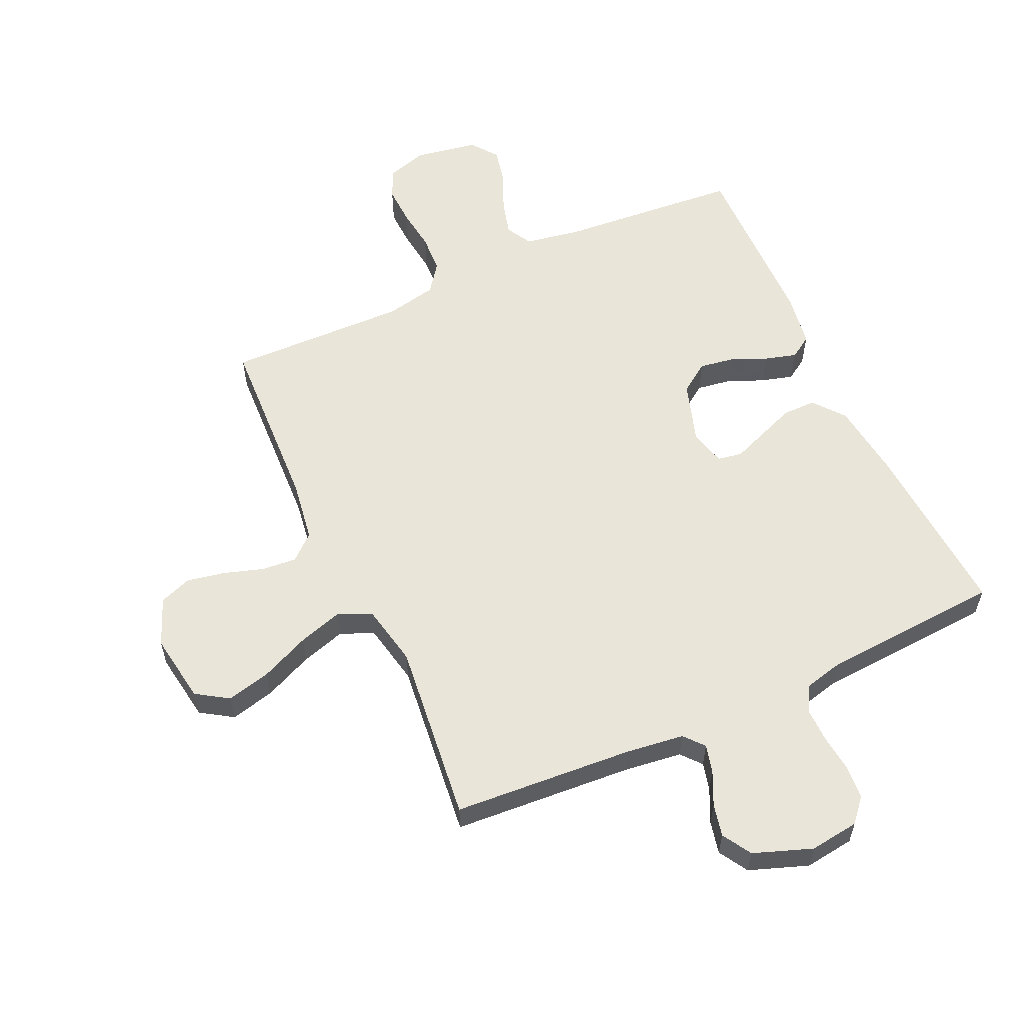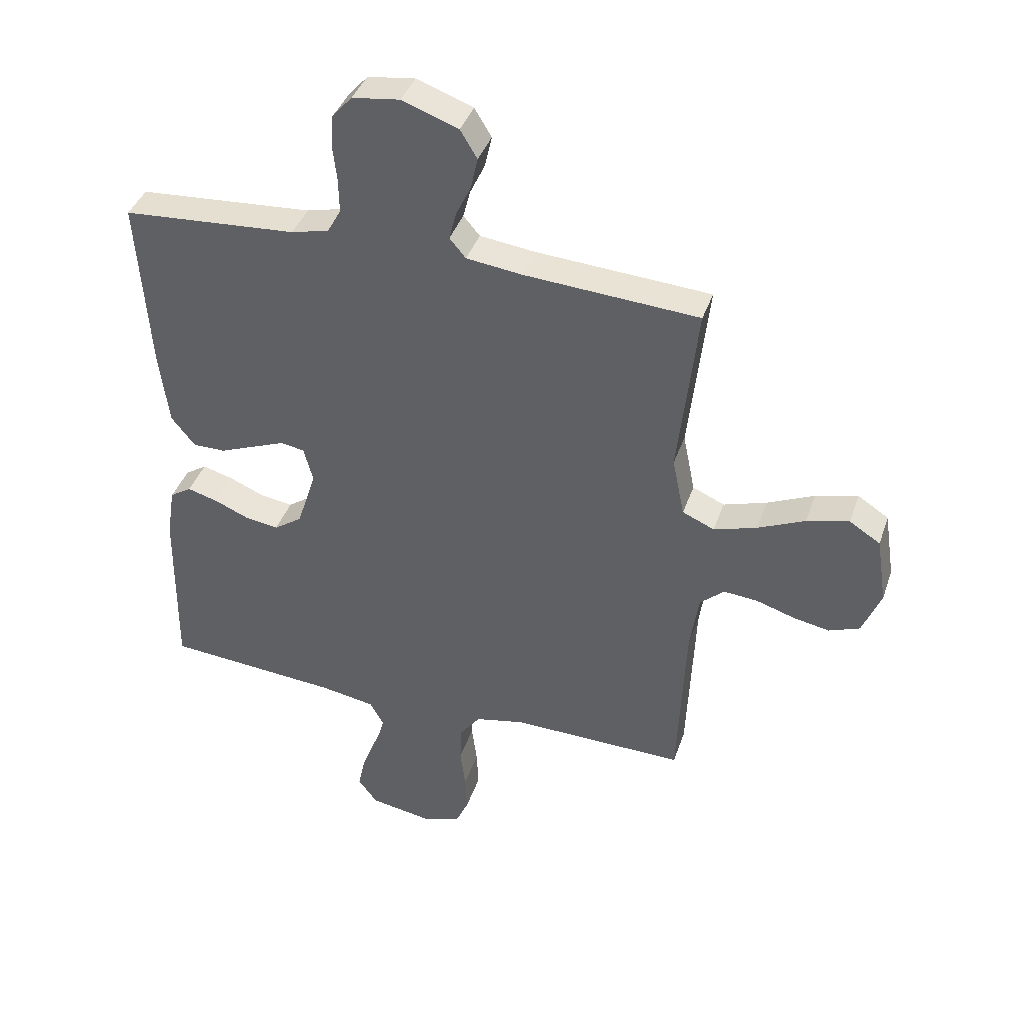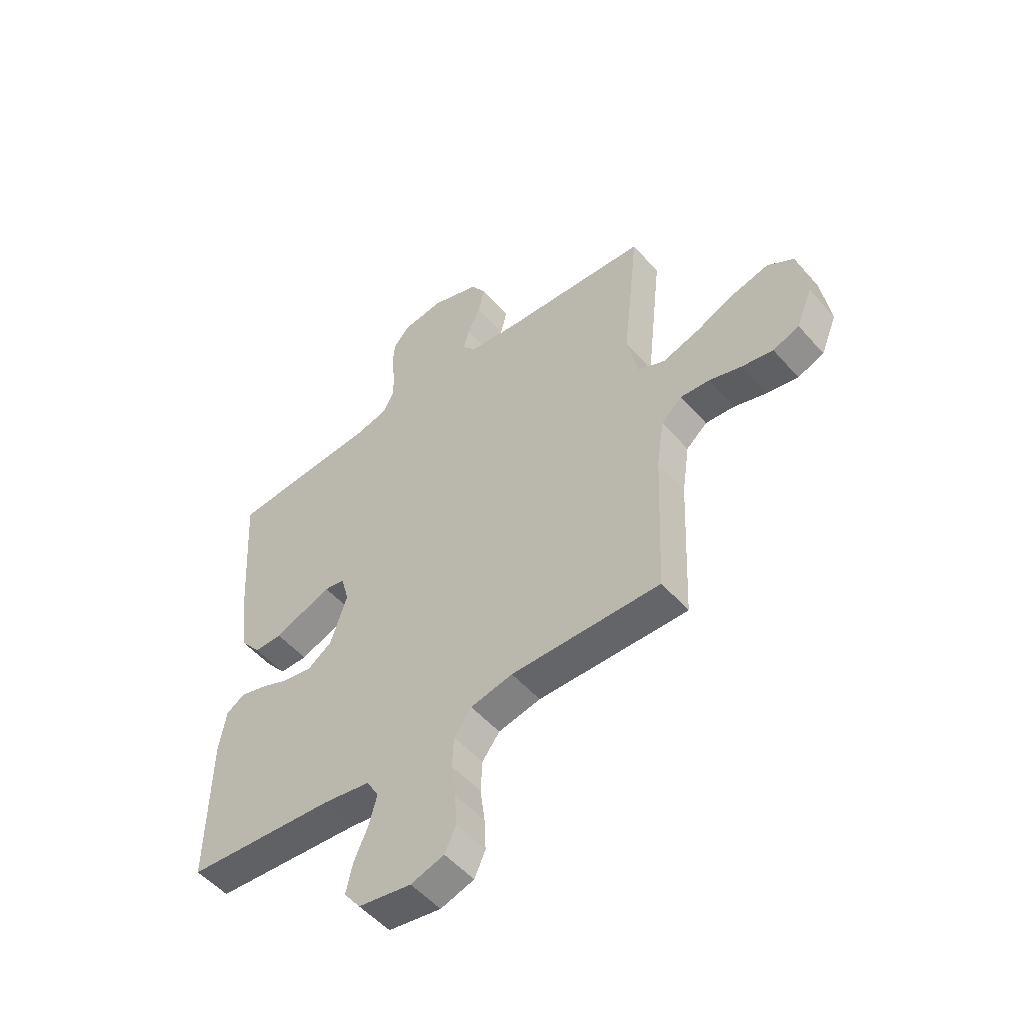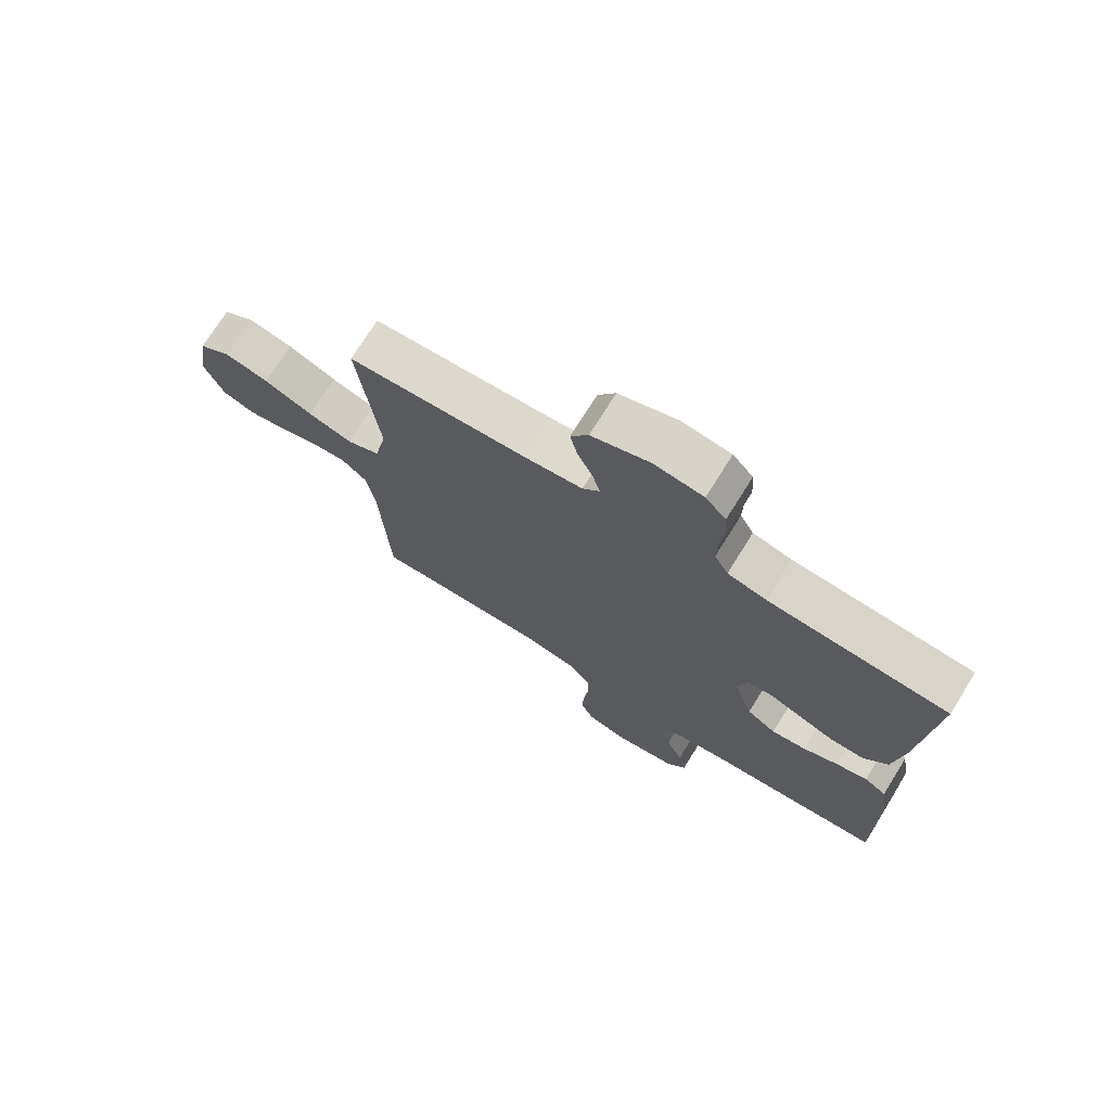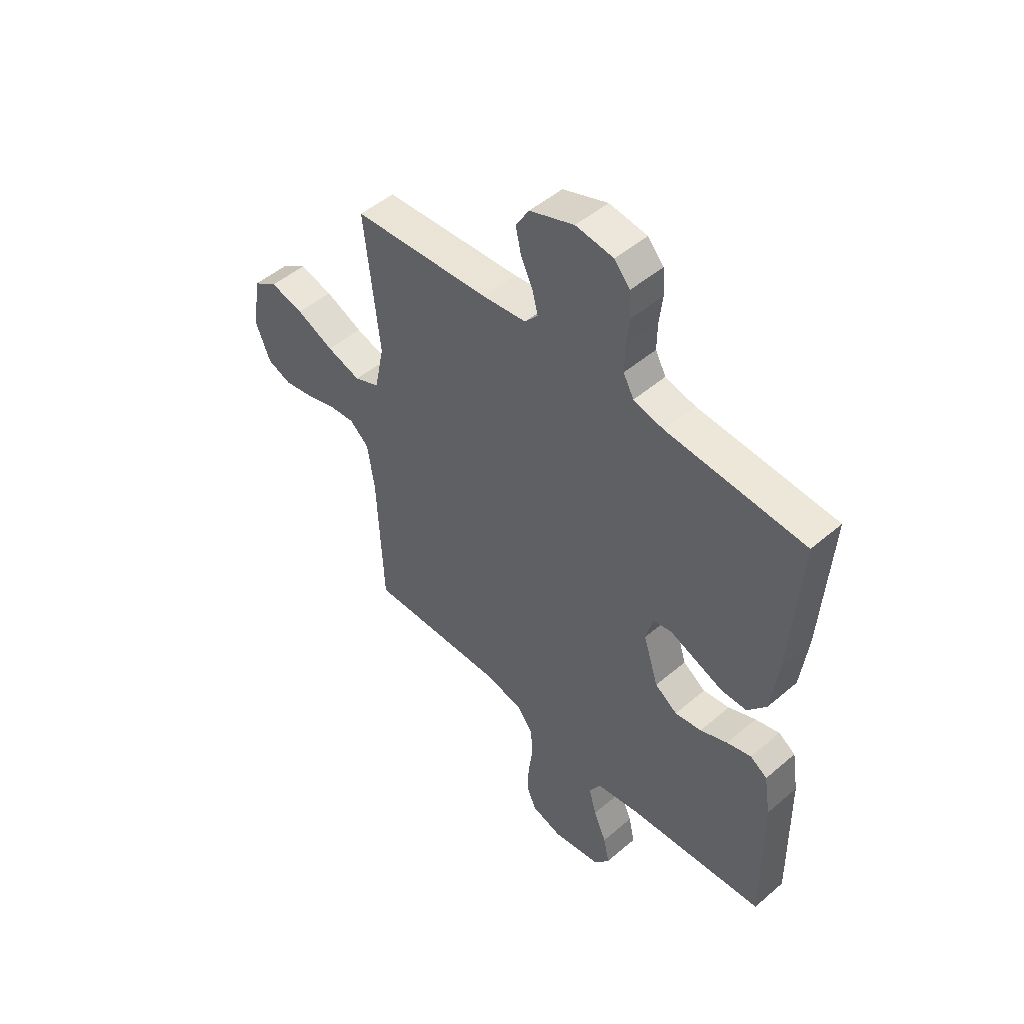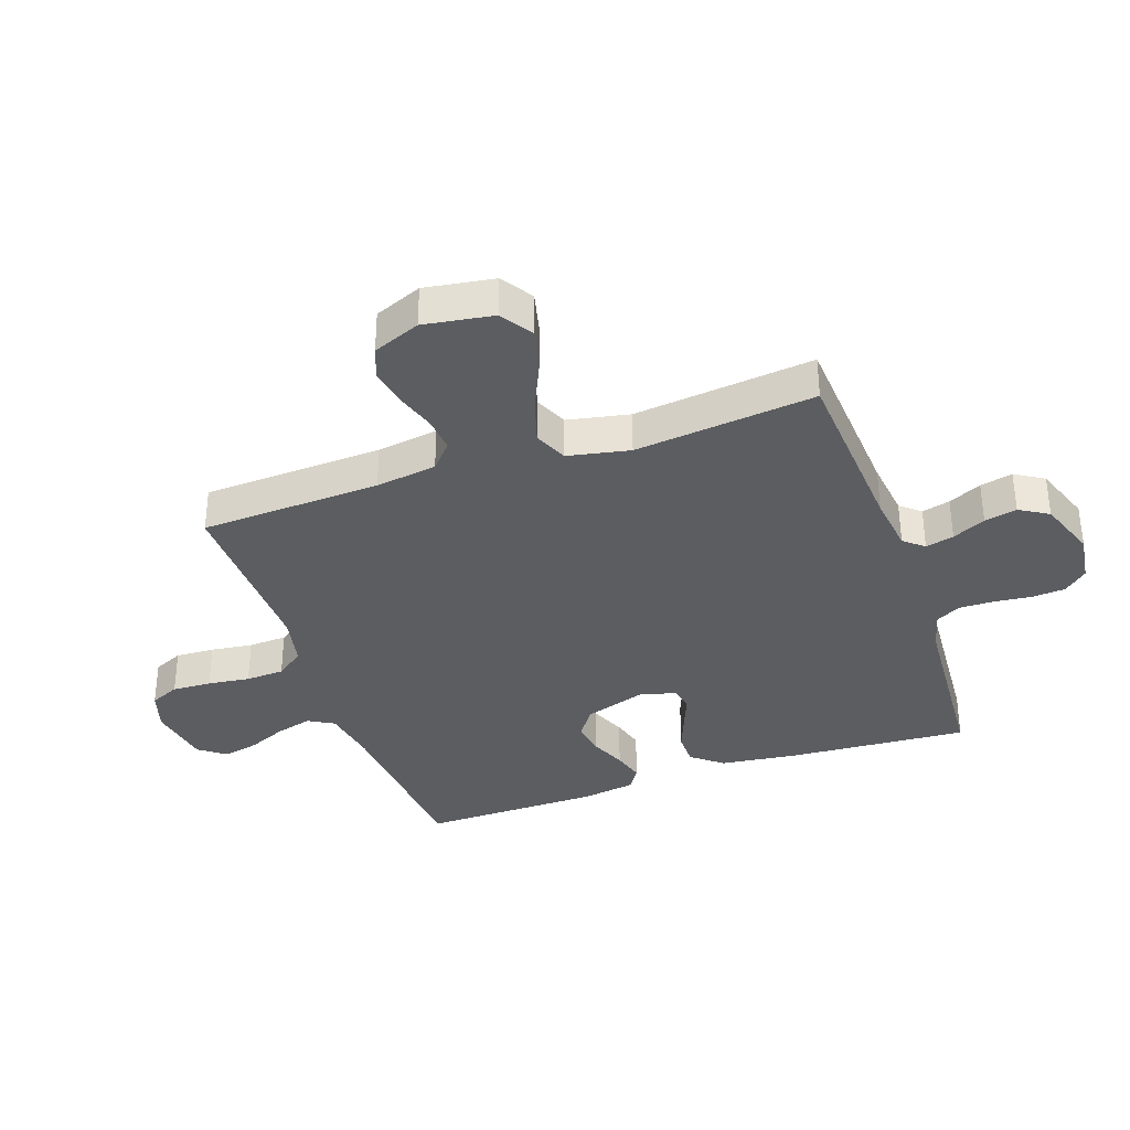
<metadata>
{"format":"obj","ext":"obj","renderer":"f3d","projection":"perspective","resolution":1024,"background":"white","views":[{"elev":57.9,"azim":-24.5,"up":"+Y"},{"elev":39.7,"azim":-161.9,"up":"+Z"},{"elev":-52.3,"azim":-140.2,"up":"+Z"},{"elev":73.2,"azim":32.0,"up":"+Z"},{"elev":49.3,"azim":46.6,"up":"+Z"},{"elev":-35.4,"azim":-70.8,"up":"+Y"}]}
</metadata>
<code>
v -0.5 0.07 0.5
v -0.2 0.07 0.52
v -0.104 0.07 0.532
v -0.076 0.07 0.565
v -0.088 0.07 0.612
v -0.114 0.07 0.667
v -0.126 0.07 0.721
v -0.097 0.07 0.769
v 0 0.07 0.804
v 0.082 0.07 0.793
v 0.116 0.07 0.754
v 0.12 0.07 0.698
v 0.113 0.07 0.637
v 0.112 0.07 0.579
v 0.135 0.07 0.537
v 0.2 0.07 0.521
v 0.5 0.07 0.5
v 0.48 0.07 0.2
v 0.464 0.07 0.072
v 0.423 0.07 0.021
v 0.367 0.07 0.021
v 0.306 0.07 0.045
v 0.25 0.07 0.067
v 0.209 0.07 0.06
v 0.193 0.07 0
v 0.226 0.07 -0.103
v 0.275 0.07 -0.137
v 0.333 0.07 -0.128
v 0.392 0.07 -0.103
v 0.445 0.07 -0.088
v 0.482 0.07 -0.112
v 0.496 0.07 -0.2
v 0.5 0.07 -0.5
v 0.2 0.07 -0.524
v 0.106 0.07 -0.54
v 0.082 0.07 -0.583
v 0.098 0.07 -0.642
v 0.126 0.07 -0.706
v 0.139 0.07 -0.766
v 0.106 0.07 -0.81
v 0 0.07 -0.828
v -0.067 0.07 -0.807
v -0.089 0.07 -0.758
v -0.086 0.07 -0.693
v -0.077 0.07 -0.623
v -0.08 0.07 -0.559
v -0.115 0.07 -0.512
v -0.2 0.07 -0.494
v -0.5 0.07 -0.5
v -0.513 0.07 -0.2
v -0.528 0.07 -0.098
v -0.57 0.07 -0.061
v -0.628 0.07 -0.066
v -0.694 0.07 -0.087
v -0.757 0.07 -0.099
v -0.81 0.07 -0.079
v -0.842 0.07 0
v -0.824 0.07 0.116
v -0.771 0.07 0.15
v -0.698 0.07 0.132
v -0.617 0.07 0.096
v -0.543 0.07 0.073
v -0.488 0.07 0.097
v -0.467 0.07 0.2
v -0.5 0 0.5
v -0.2 0 0.52
v -0.104 0 0.532
v -0.076 0 0.565
v -0.088 0 0.612
v -0.114 0 0.667
v -0.126 0 0.721
v -0.097 0 0.769
v 0 0 0.804
v 0.082 0 0.793
v 0.116 0 0.754
v 0.12 0 0.698
v 0.113 0 0.637
v 0.112 0 0.579
v 0.135 0 0.537
v 0.2 0 0.521
v 0.5 0 0.5
v 0.48 0 0.2
v 0.464 0 0.072
v 0.423 0 0.021
v 0.367 0 0.021
v 0.306 0 0.045
v 0.25 0 0.067
v 0.209 0 0.06
v 0.193 0 0
v 0.226 0 -0.103
v 0.275 0 -0.137
v 0.333 0 -0.128
v 0.392 0 -0.103
v 0.445 0 -0.088
v 0.482 0 -0.112
v 0.496 0 -0.2
v 0.5 0 -0.5
v 0.2 0 -0.524
v 0.106 0 -0.54
v 0.082 0 -0.583
v 0.098 0 -0.642
v 0.126 0 -0.706
v 0.139 0 -0.766
v 0.106 0 -0.81
v 0 0 -0.828
v -0.067 0 -0.807
v -0.089 0 -0.758
v -0.086 0 -0.693
v -0.077 0 -0.623
v -0.08 0 -0.559
v -0.115 0 -0.512
v -0.2 0 -0.494
v -0.5 0 -0.5
v -0.513 0 -0.2
v -0.528 0 -0.098
v -0.57 0 -0.061
v -0.628 0 -0.066
v -0.694 0 -0.087
v -0.757 0 -0.099
v -0.81 0 -0.079
v -0.842 0 0
v -0.824 0 0.116
v -0.771 0 0.15
v -0.698 0 0.132
v -0.617 0 0.096
v -0.543 0 0.073
v -0.488 0 0.097
v -0.467 0 0.2
f 59 60 61
f 58 59 61
f 57 58 61
f 56 57 61
f 55 56 61
f 54 55 61
f 53 54 61
f 52 53 61 62
f 51 52 62 63
f 48 49 50
f 50 51 63
f 48 50 63
f 47 48 63
f 43 44 45
f 42 43 45
f 41 42 45
f 40 41 45
f 39 40 45
f 38 39 45
f 37 38 45
f 36 37 45 46
f 47 63 64
f 46 47 64
f 36 46 64
f 35 36 64
f 32 33 34
f 31 32 34
f 30 31 34
f 29 30 34
f 28 29 34
f 20 21 22
f 19 20 22
f 18 19 22
f 17 18 22
f 16 17 22
f 15 16 22 23
f 14 15 23 24
f 11 12 13
f 10 11 13
f 9 10 13
f 8 9 13
f 7 8 13
f 6 7 13
f 5 6 13
f 4 5 13 14
f 14 24 25
f 4 14 25
f 3 4 25
f 64 1 2
f 3 25 26
f 2 3 26
f 64 2 26
f 35 64 26
f 27 28 34 35
f 26 27 35
f 125 124 123
f 125 123 122
f 125 122 121
f 125 121 120
f 125 120 119
f 125 119 118
f 125 118 117
f 126 125 117 116
f 127 126 116 115
f 114 113 112
f 127 115 114
f 127 114 112
f 127 112 111
f 109 108 107
f 109 107 106
f 109 106 105
f 109 105 104
f 109 104 103
f 109 103 102
f 109 102 101
f 110 109 101 100
f 128 127 111
f 128 111 110
f 128 110 100
f 128 100 99
f 98 97 96
f 98 96 95
f 98 95 94
f 98 94 93
f 98 93 92
f 86 85 84
f 86 84 83
f 86 83 82
f 86 82 81
f 86 81 80
f 87 86 80 79
f 88 87 79 78
f 77 76 75
f 77 75 74
f 77 74 73
f 77 73 72
f 77 72 71
f 77 71 70
f 77 70 69
f 78 77 69 68
f 89 88 78
f 89 78 68
f 89 68 67
f 66 65 128
f 90 89 67
f 90 67 66
f 90 66 128
f 90 128 99
f 99 98 92 91
f 99 91 90
f 1 65 66 2
f 2 66 67 3
f 3 67 68 4
f 4 68 69 5
f 5 69 70 6
f 6 70 71 7
f 7 71 72 8
f 8 72 73 9
f 9 73 74 10
f 10 74 75 11
f 11 75 76 12
f 12 76 77 13
f 13 77 78 14
f 14 78 79 15
f 15 79 80 16
f 16 80 81 17
f 17 81 82 18
f 18 82 83 19
f 19 83 84 20
f 20 84 85 21
f 21 85 86 22
f 22 86 87 23
f 23 87 88 24
f 24 88 89 25
f 25 89 90 26
f 26 90 91 27
f 27 91 92 28
f 28 92 93 29
f 29 93 94 30
f 30 94 95 31
f 31 95 96 32
f 32 96 97 33
f 33 97 98 34
f 34 98 99 35
f 35 99 100 36
f 36 100 101 37
f 37 101 102 38
f 38 102 103 39
f 39 103 104 40
f 40 104 105 41
f 41 105 106 42
f 42 106 107 43
f 43 107 108 44
f 44 108 109 45
f 45 109 110 46
f 46 110 111 47
f 47 111 112 48
f 48 112 113 49
f 49 113 114 50
f 50 114 115 51
f 51 115 116 52
f 52 116 117 53
f 53 117 118 54
f 54 118 119 55
f 55 119 120 56
f 56 120 121 57
f 57 121 122 58
f 58 122 123 59
f 59 123 124 60
f 60 124 125 61
f 61 125 126 62
f 62 126 127 63
f 63 127 128 64
f 64 128 65 1

</code>
